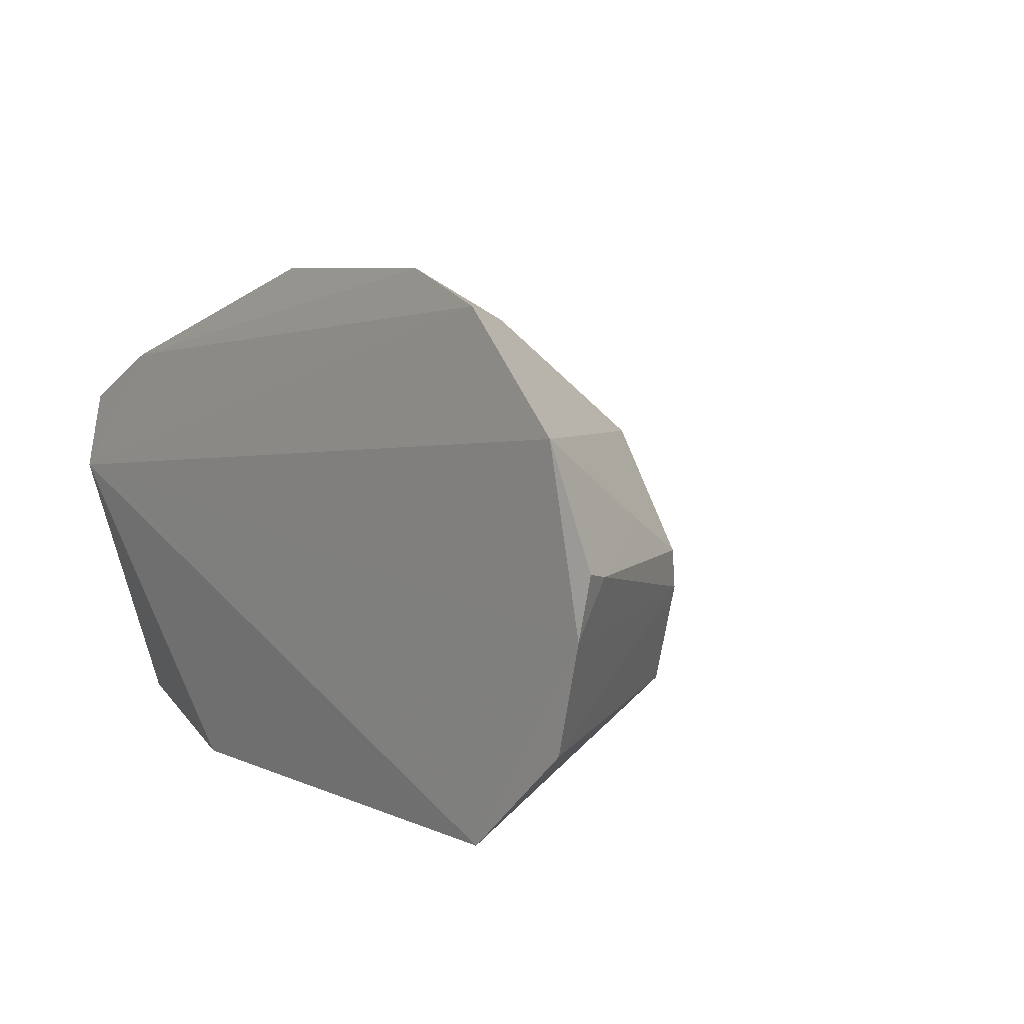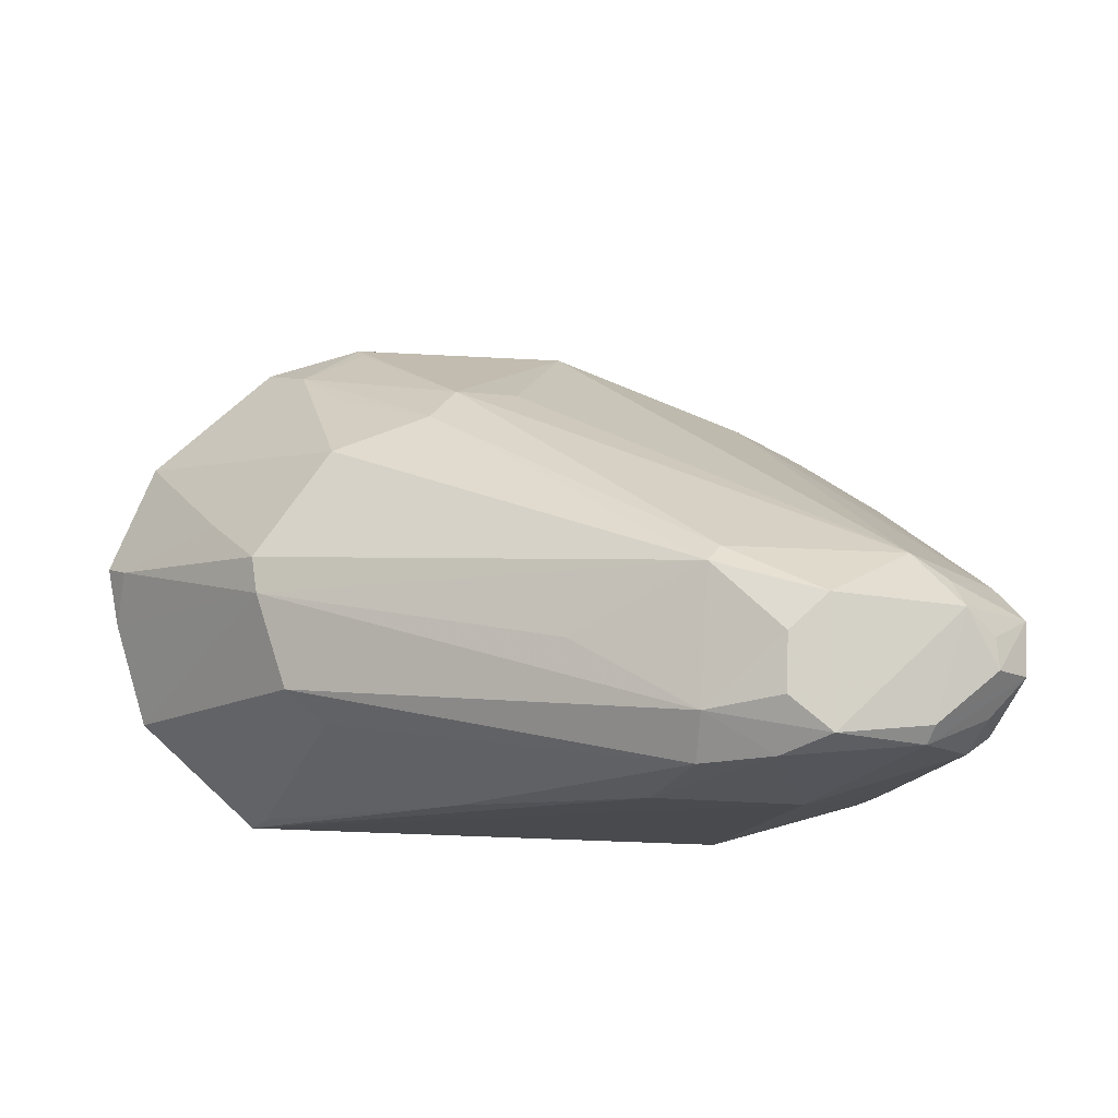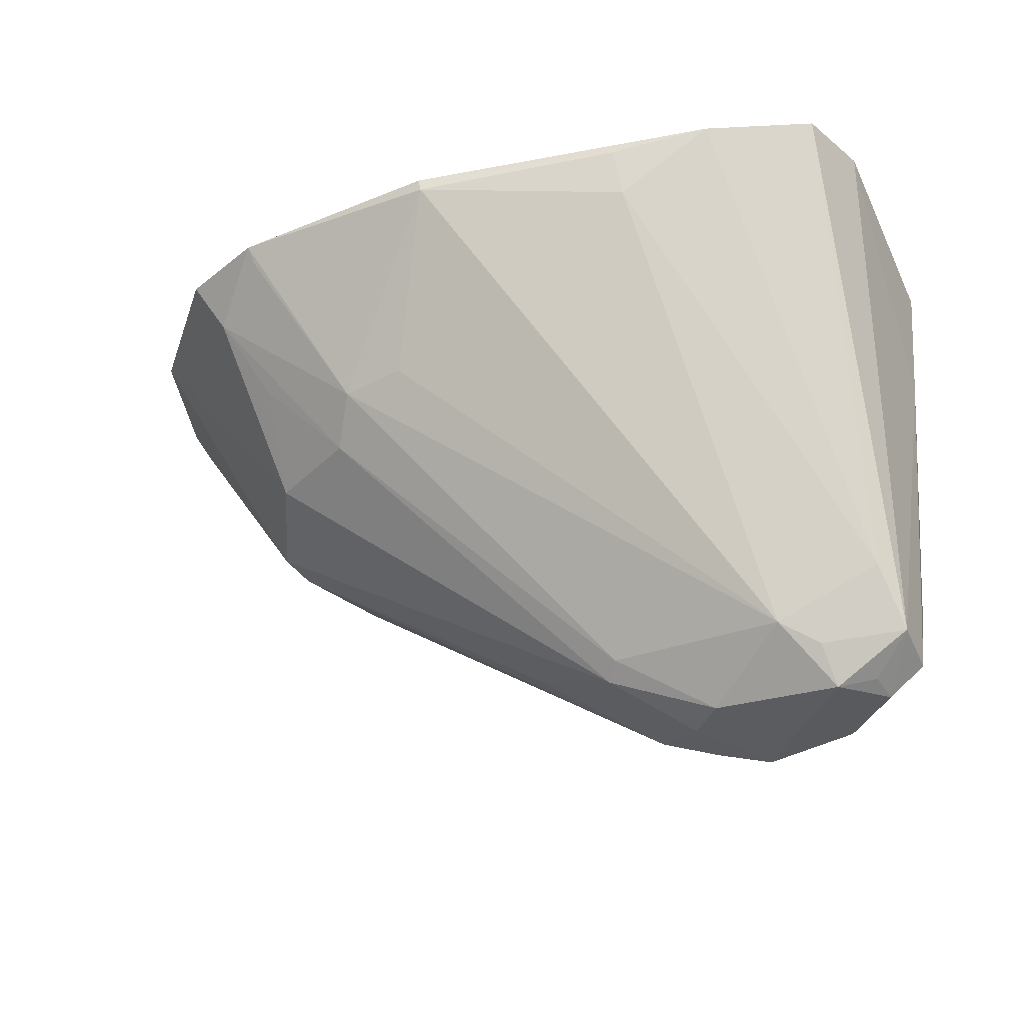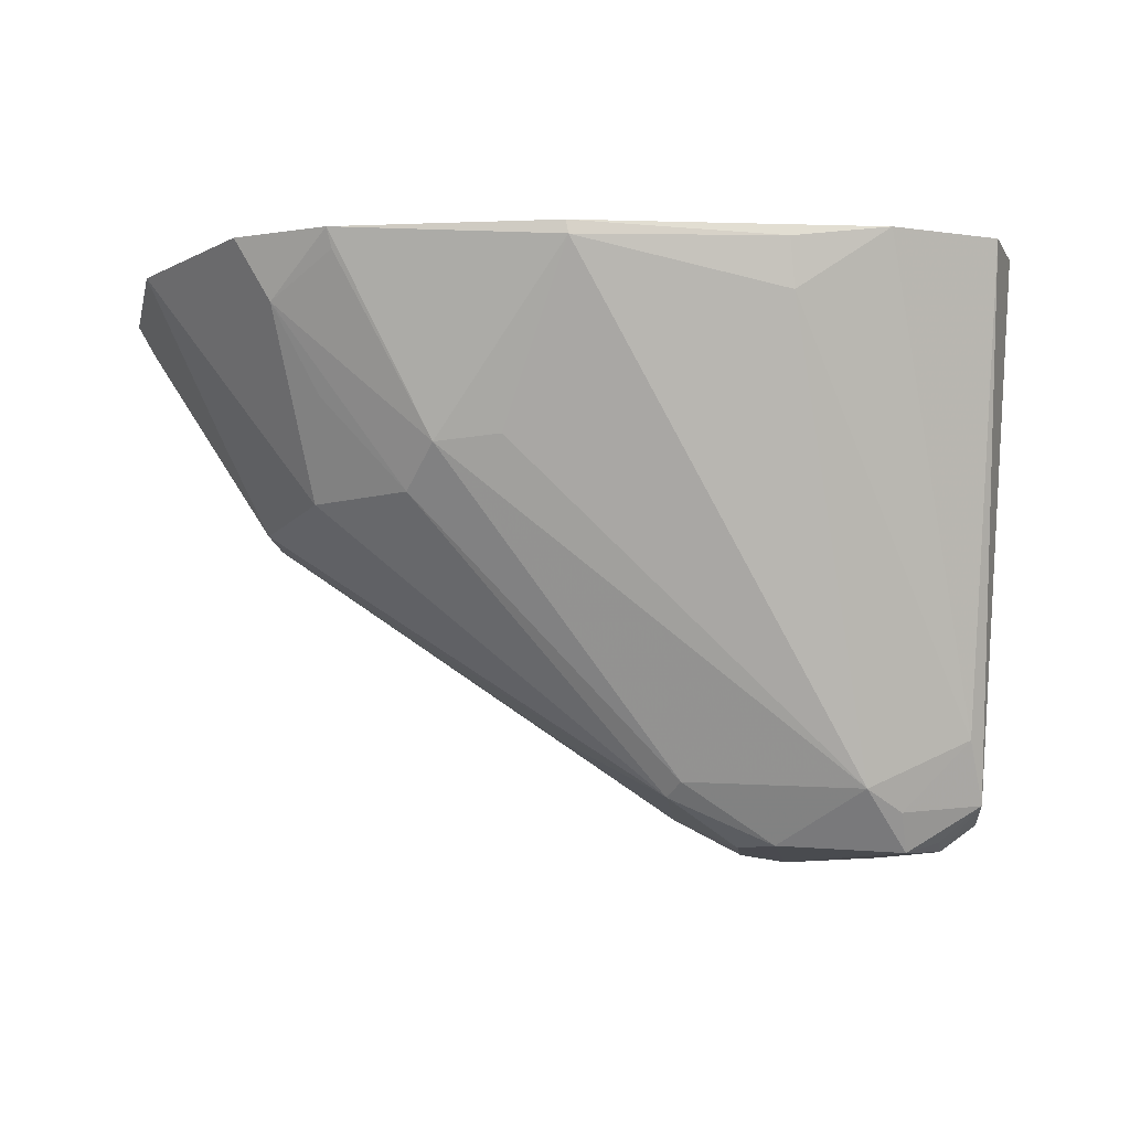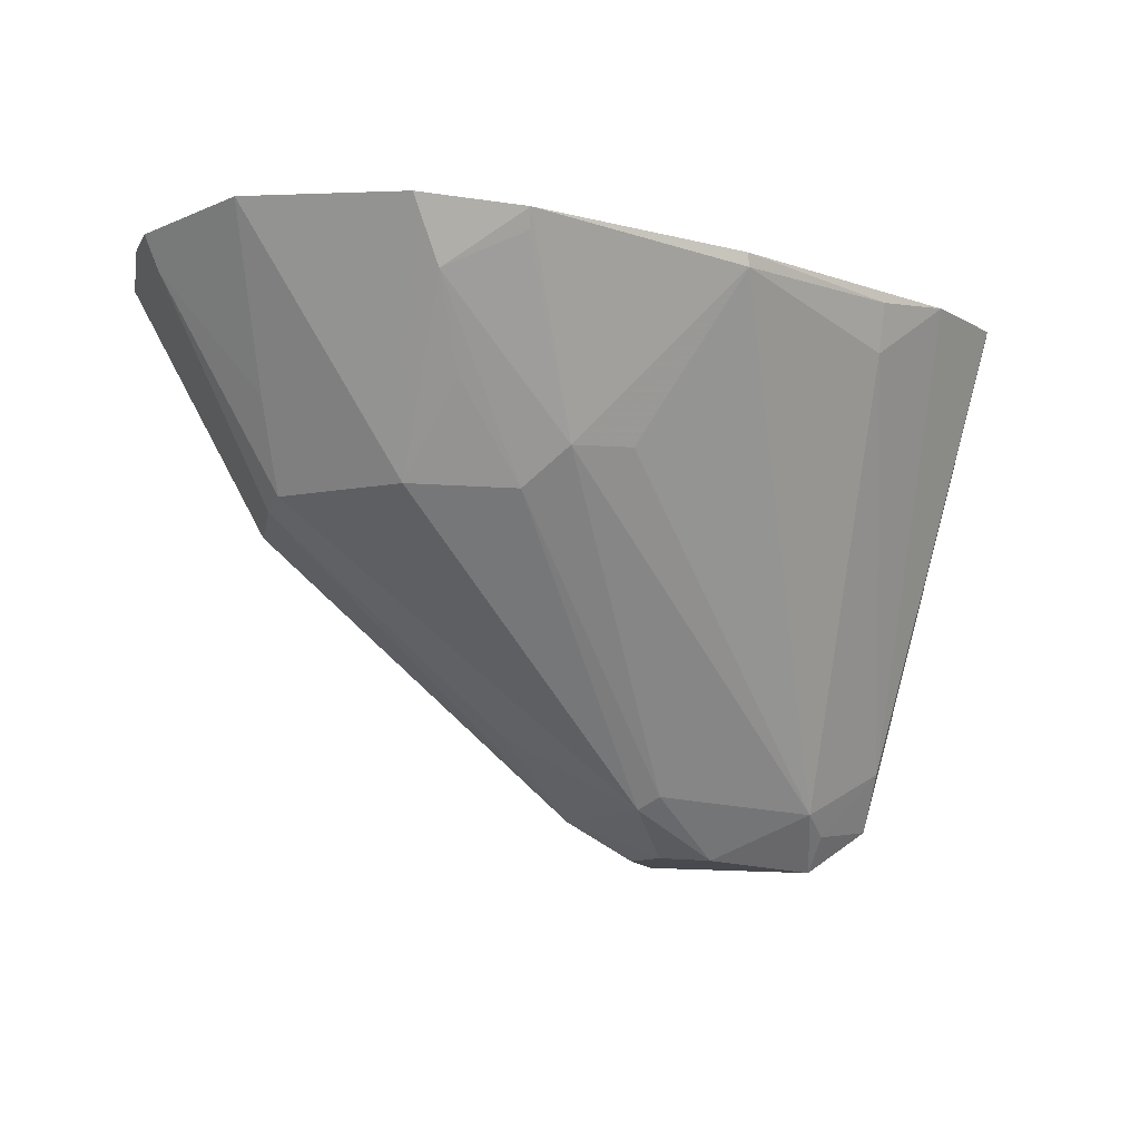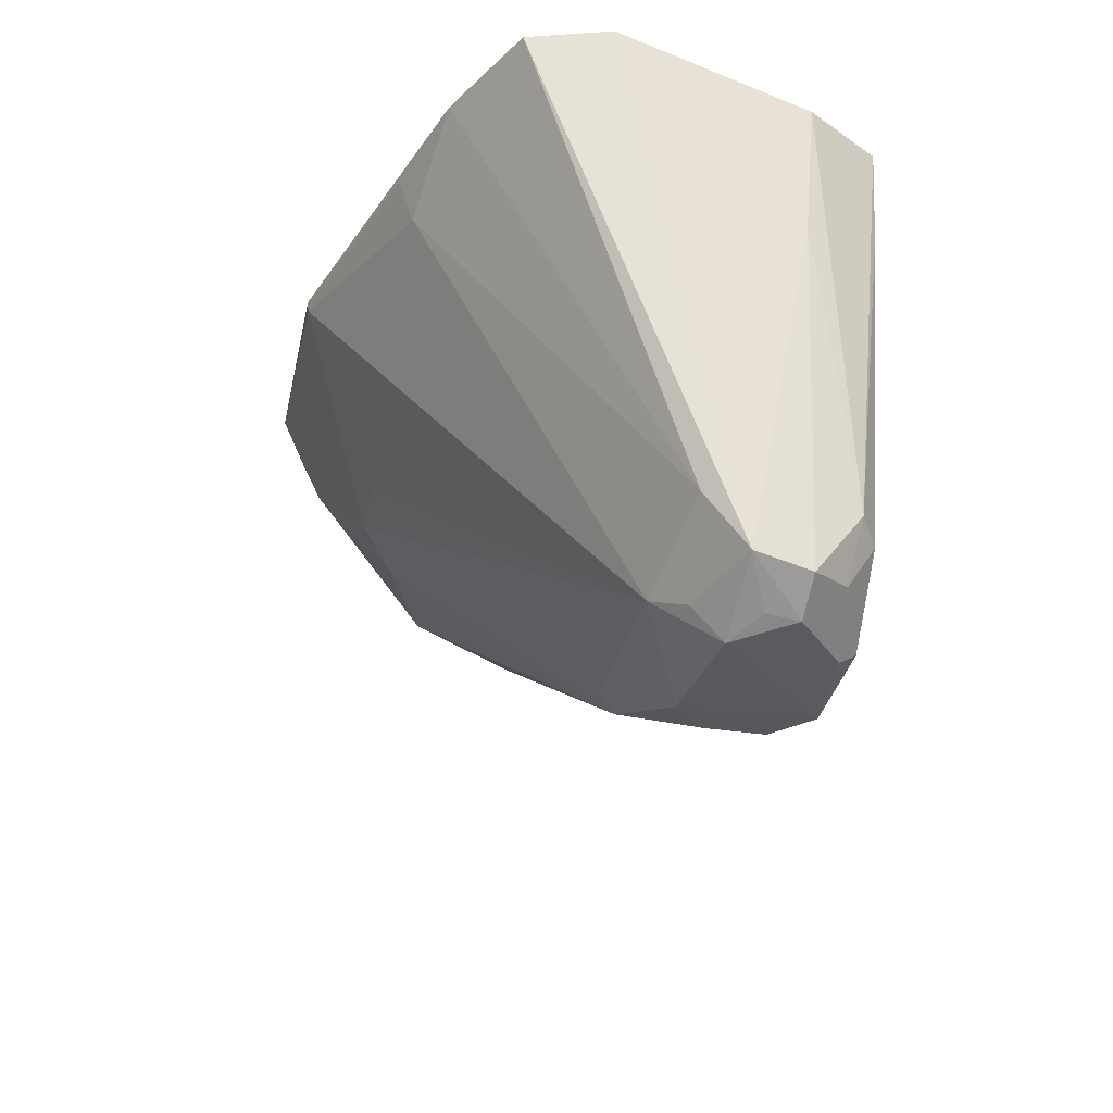
<metadata>
{"format":"obj","ext":"obj","renderer":"f3d","projection":"perspective","resolution":1024,"background":"white","views":[{"elev":8.0,"azim":-128.5,"up":"+Z"},{"elev":-9.6,"azim":-10.8,"up":"+Z"},{"elev":-36.3,"azim":30.5,"up":"+Y"},{"elev":-14.6,"azim":8.9,"up":"+Y"},{"elev":-11.0,"azim":-27.3,"up":"+Y"},{"elev":-33.0,"azim":79.1,"up":"+Y"}]}
</metadata>
<code>
v -0.1977 -0.433 -0.1046
v -0.1721 -0.4203 -0.1267
v -0.1572 -0.2274 -0.03259
v -0.4659 -0.2258 -0.02609
v -0.4234 -0.2284 -0.1709
v -0.3009 -0.2398 0.02475
v -0.17 -0.4162 -0.1066
v -0.2848 -0.4031 -0.1566
v -0.1751 -0.2428 -0.1597
v -0.1521 -0.2237 -0.06304
v -0.3841 -0.2326 0.02656
v -0.1855 -0.43 -0.1257
v -0.2103 -0.4126 -0.08332
v -0.4017 -0.3133 -0.03394
v -0.2349 -0.2347 -0.1763
v -0.4791 -0.2271 -0.09053
v -0.1579 -0.2427 -0.1325
v -0.3017 -0.2348 0.02519
v -0.4204 -0.2296 0.01467
v -0.1859 -0.4282 -0.1142
v -0.2103 -0.425 -0.1509
v -0.1985 -0.42 -0.09375
v -0.3529 -0.3008 -0.005671
v -0.173 -0.3946 -0.09221
v -0.2825 -0.4133 -0.08821
v -0.2372 -0.3706 -0.1679
v -0.4306 -0.3127 -0.07499
v -0.1762 -0.3948 -0.1451
v -0.1608 -0.292 -0.1289
v -0.1936 -0.2286 -0.01299
v -0.2439 -0.4299 -0.1477
v -0.3288 -0.2989 -0.005824
v -0.4082 -0.2518 0.00875
v -0.2446 -0.4299 -0.1003
v -0.3649 -0.3143 -0.01908
v -0.2766 -0.4087 -0.08218
v -0.2924 -0.3674 -0.1659
v -0.2599 -0.4173 -0.1547
v -0.1777 -0.2785 -0.1584
v -0.4831 -0.2287 -0.06803
v -0.2856 -0.4139 -0.1395
v -0.4178 -0.3168 -0.1246
v -0.1848 -0.4163 -0.141
v -0.1866 -0.3994 -0.1517
v -0.2281 -0.2349 -0.000224
v -0.2086 -0.4293 -0.1445
v -0.3829 -0.2393 0.02305
v -0.394 -0.2817 -0.00714
v -0.3532 -0.3143 -0.1661
v -0.4435 -0.2823 -0.05864
v -0.3262 -0.3863 -0.1122
v -0.2592 -0.4286 -0.1137
v -0.4674 -0.2287 -0.1305
v -0.4289 -0.3154 -0.08896
v -0.2272 -0.2524 -0.005648
v -0.4029 -0.3157 -0.1372
v -0.477 -0.2398 -0.07079
v -0.2598 -0.4285 -0.1349
v -0.4184 -0.2403 -0.168
f 10 3 7
f 12 2 7
f 15 10 9
f 15 5 10
f 16 10 5
f 16 4 10
f 17 9 10
f 18 11 6
f 19 10 4
f 19 4 14
f 20 12 7
f 20 7 1
f 20 1 12
f 22 13 1
f 22 1 7
f 23 6 11
f 24 7 3
f 24 22 7
f 24 13 22
f 26 5 15
f 27 14 4
f 27 25 14
f 28 9 17
f 29 17 10
f 29 10 7
f 29 7 2
f 29 28 17
f 29 2 28
f 30 11 18
f 30 19 11
f 30 3 10
f 30 10 19
f 30 24 3
f 32 23 13
f 32 13 6
f 32 6 23
f 33 19 14
f 33 11 19
f 34 1 13
f 34 31 1
f 35 14 25
f 35 23 33
f 36 13 23
f 36 35 25
f 36 23 35
f 36 34 13
f 36 25 34
f 37 5 26
f 38 26 21
f 38 37 26
f 38 8 37
f 38 21 31
f 39 26 15
f 39 15 9
f 39 9 28
f 40 4 16
f 41 38 31
f 41 8 38
f 42 8 41
f 43 28 2
f 43 2 21
f 44 21 26
f 44 39 28
f 44 26 39
f 44 43 21
f 44 28 43
f 45 30 18
f 45 18 6
f 46 31 21
f 46 12 1
f 46 1 31
f 46 21 2
f 46 2 12
f 47 33 23
f 47 23 11
f 47 11 33
f 48 35 33
f 48 33 14
f 48 14 35
f 49 37 8
f 49 5 37
f 50 27 4
f 50 4 40
f 51 41 25
f 52 34 25
f 52 25 41
f 52 31 34
f 53 16 5
f 53 5 42
f 54 42 41
f 54 53 42
f 54 16 53
f 54 41 51
f 54 51 25
f 54 25 27
f 55 45 6
f 55 6 13
f 55 13 24
f 55 24 30
f 55 30 45
f 56 42 5
f 56 49 8
f 56 8 42
f 57 50 40
f 57 27 50
f 57 54 27
f 57 40 16
f 57 16 54
f 58 52 41
f 58 41 31
f 58 31 52
f 59 56 5
f 59 5 49
f 59 49 56

</code>
